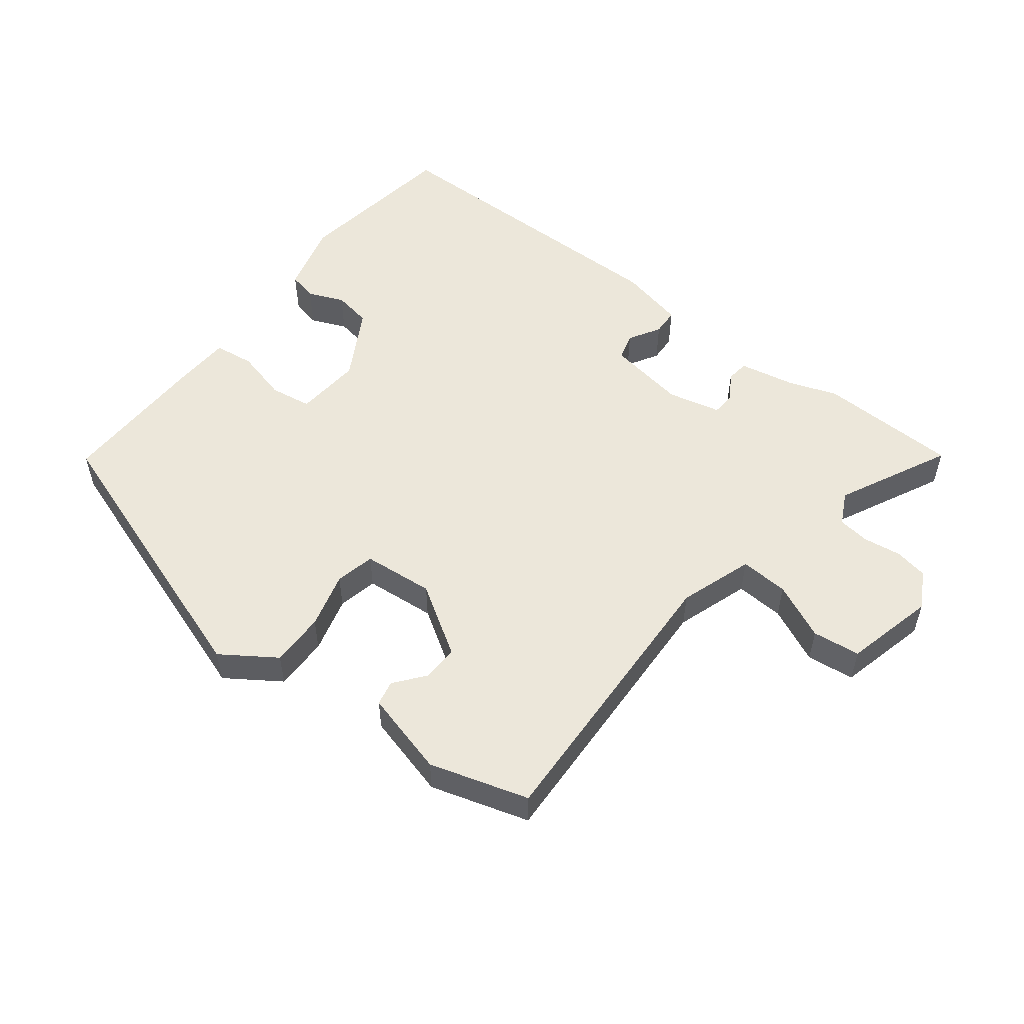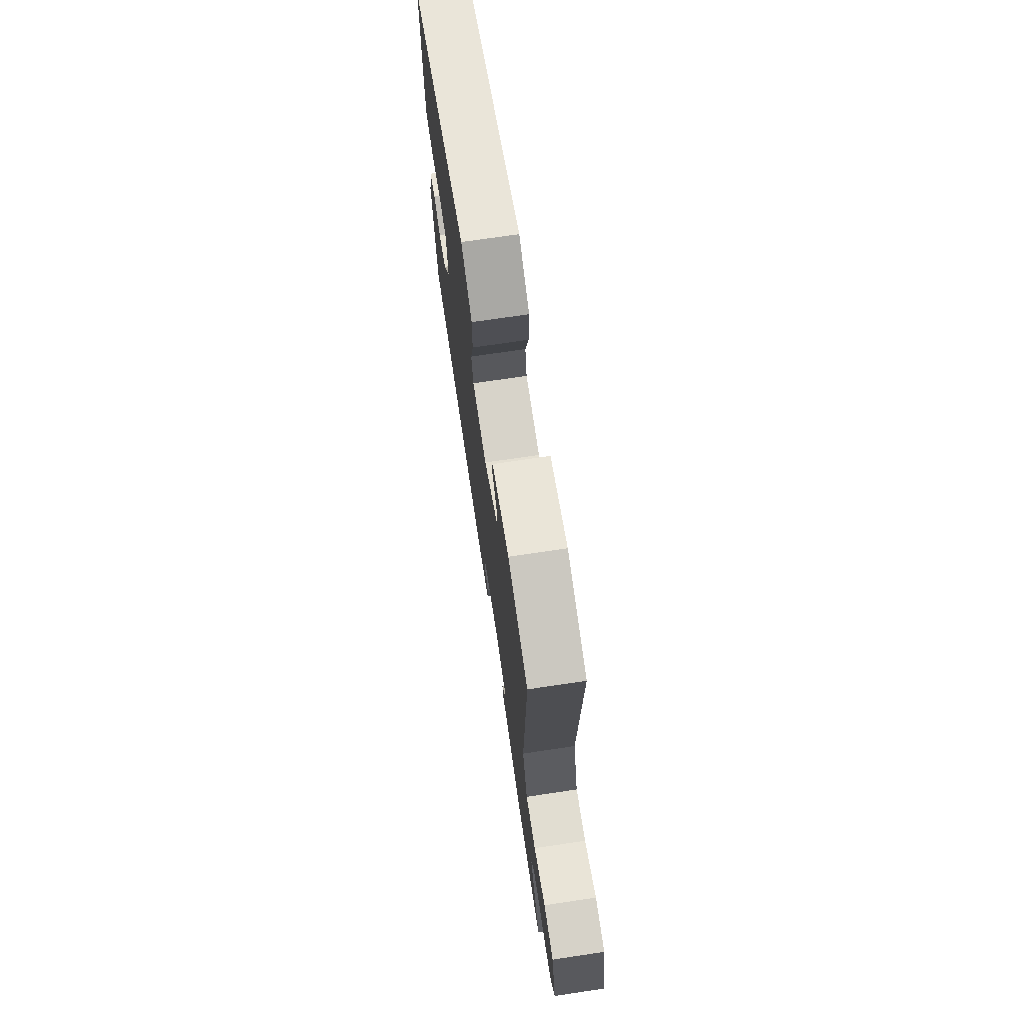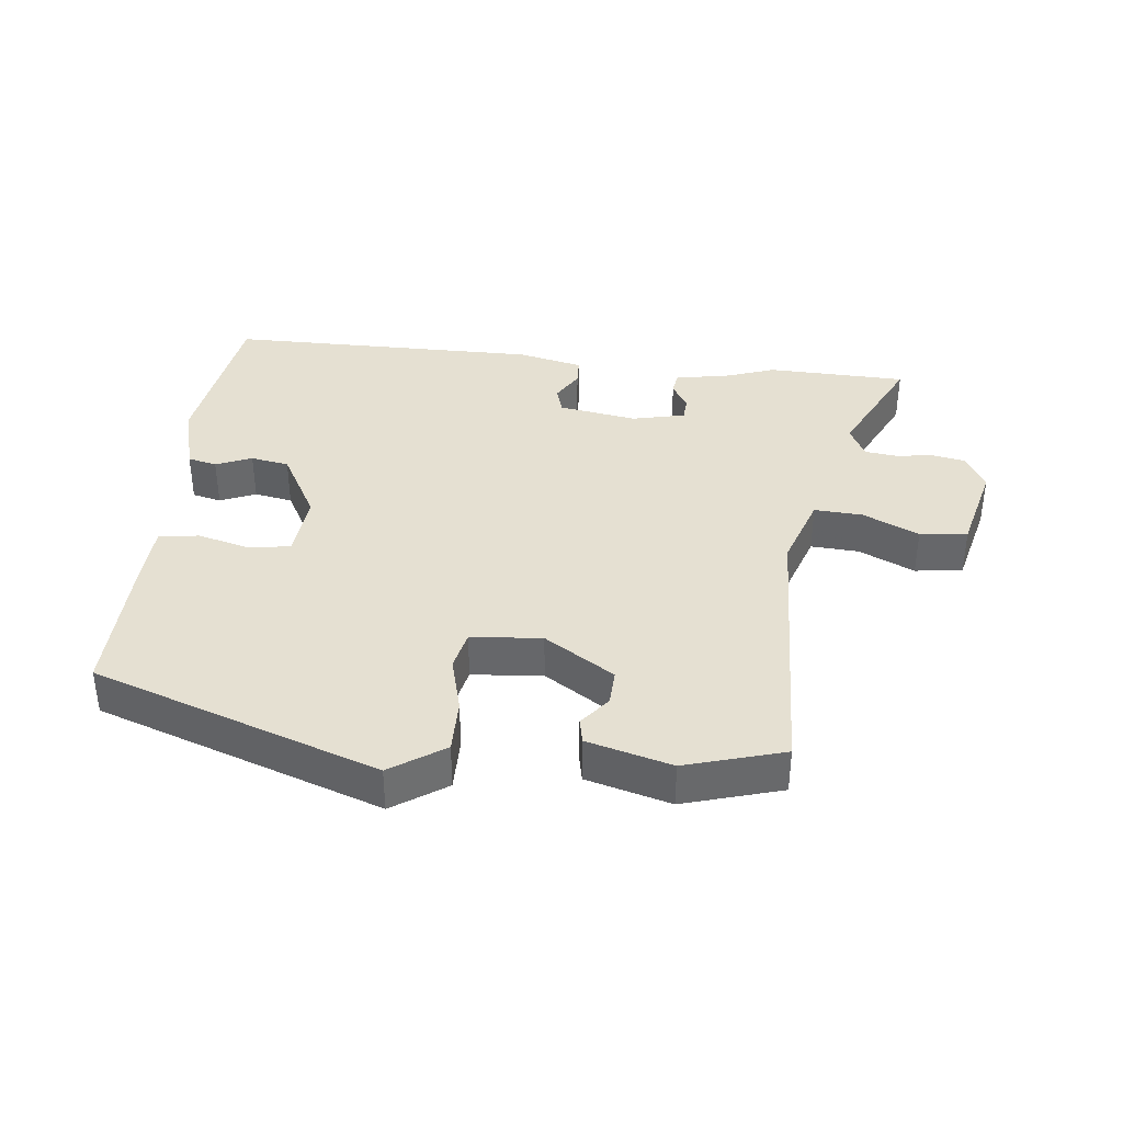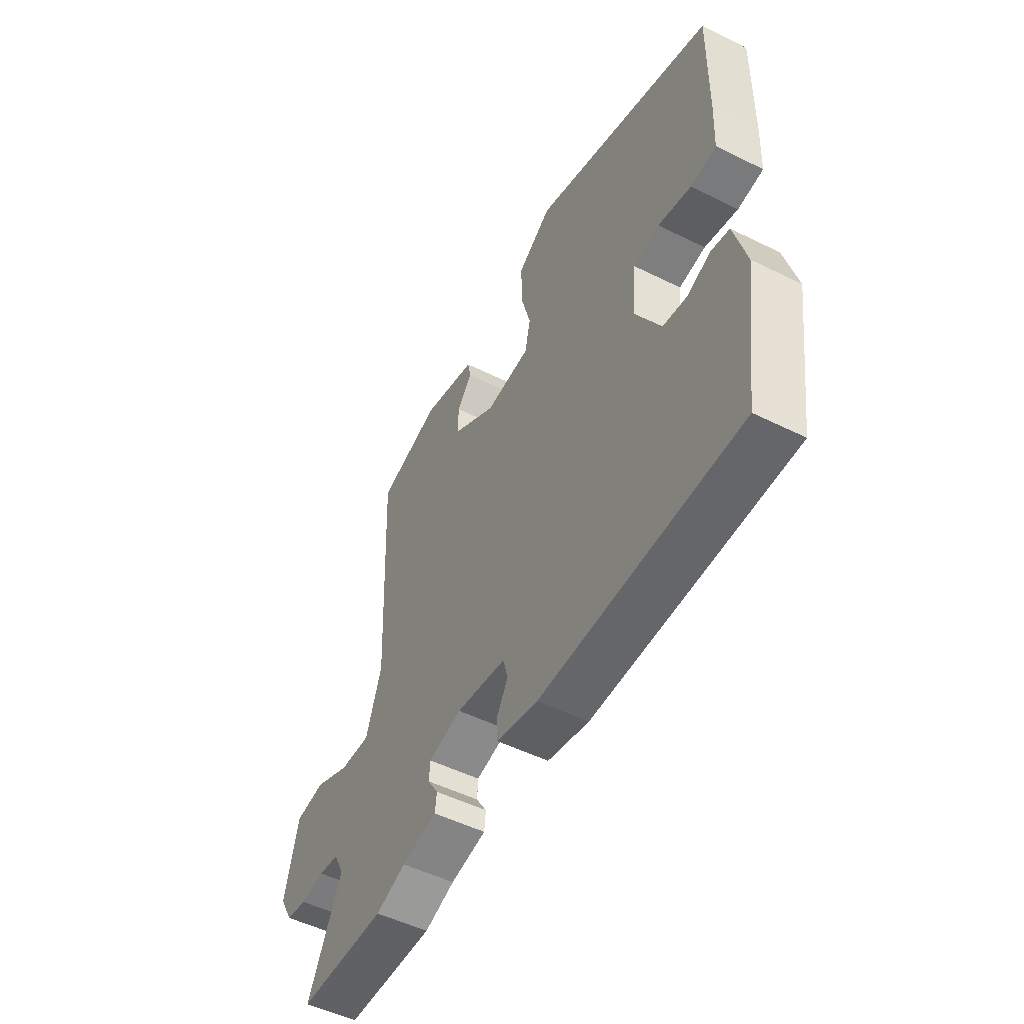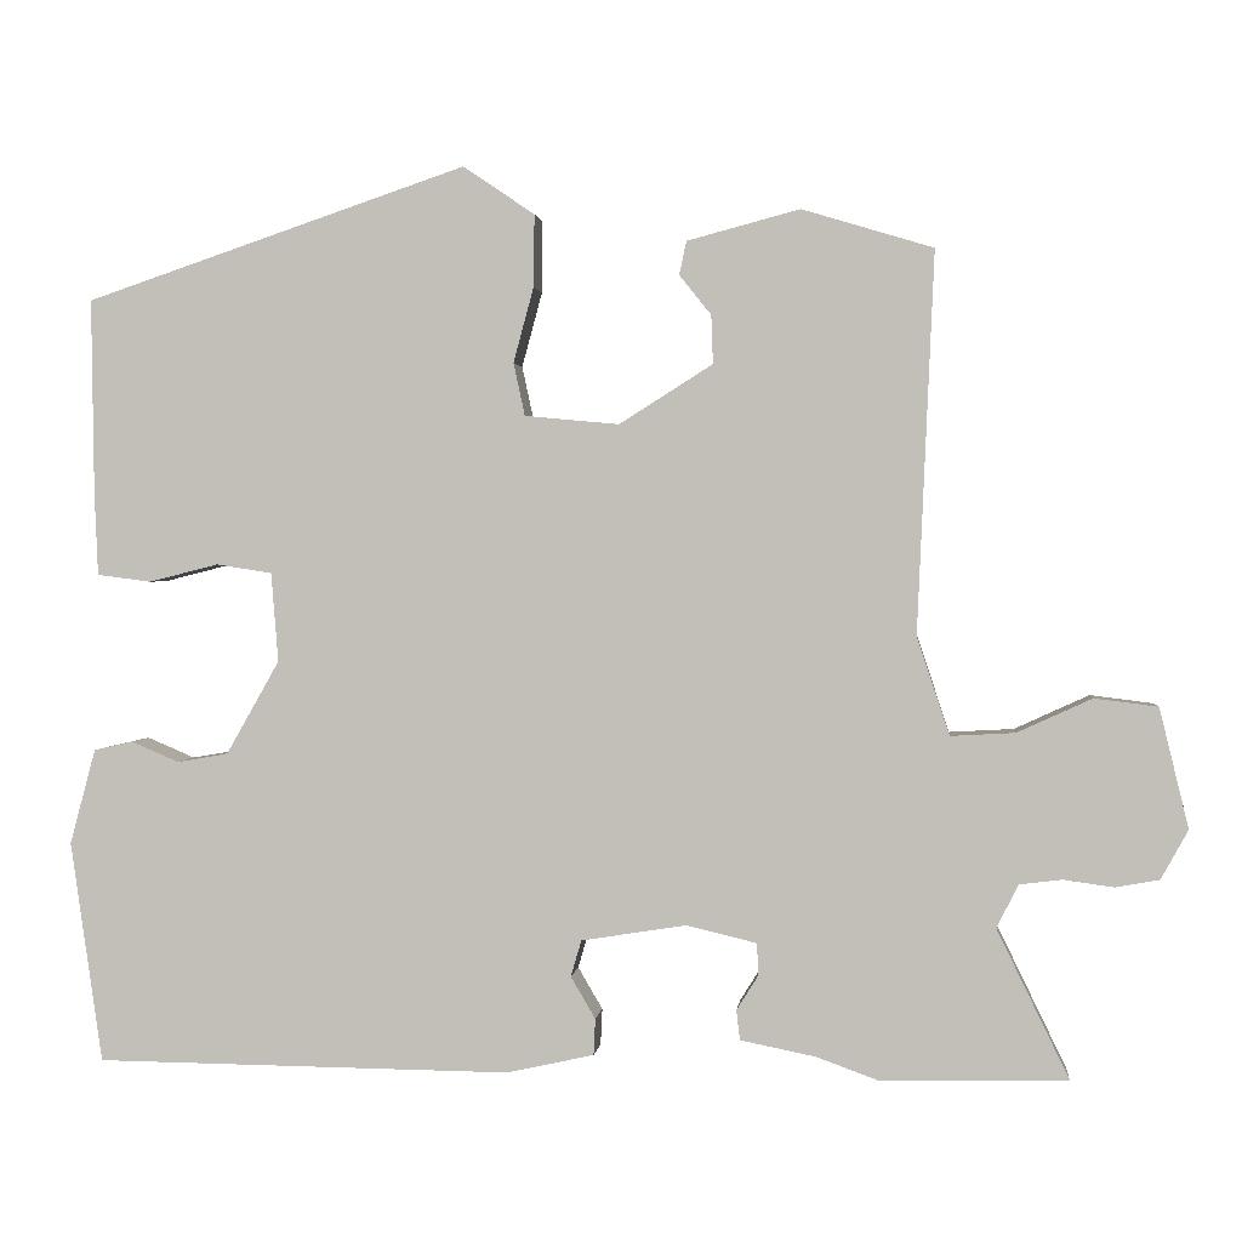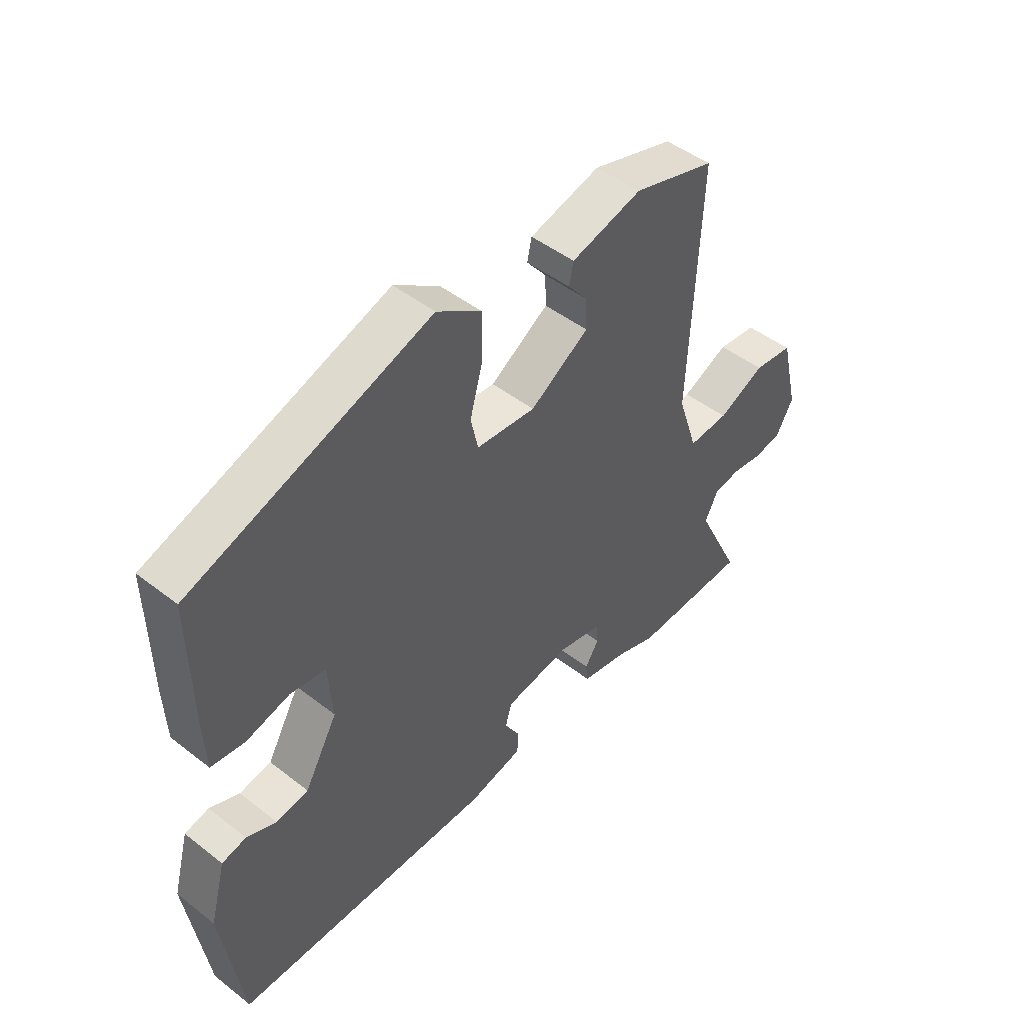
<metadata>
{"format":"obj","ext":"obj","renderer":"f3d","projection":"perspective","resolution":1024,"background":"white","views":[{"elev":53.5,"azim":37.9,"up":"+Y"},{"elev":71.6,"azim":81.5,"up":"+Z"},{"elev":37.8,"azim":6.6,"up":"+Y"},{"elev":-51.2,"azim":-118.4,"up":"+Z"},{"elev":1.4,"azim":6.1,"up":"+Z"},{"elev":47.3,"azim":-48.7,"up":"+Z"}]}
</metadata>
<code>
v 0.63 0.07 -0.497
v 0.419 0.07 -0.502
v 0.347 0.07 -0.476
v 0.262 0.07 -0.459
v 0.258 0.07 -0.425
v 0.283 0.07 -0.385
v 0.281 0.07 -0.349
v 0.201 0.07 -0.33
v 0.082 0.07 -0.349
v 0.07 0.07 -0.39
v 0.098 0.07 -0.438
v 0.096 0.07 -0.479
v -0.003 0.07 -0.501
v -0.476 0.07 -0.496
v -0.512 0.07 -0.245
v -0.483 0.07 -0.137
v -0.439 0.07 -0.127
v -0.385 0.07 -0.15
v -0.327 0.07 -0.14
v -0.267 0.07 -0.034
v -0.275 0.07 0.067
v -0.338 0.07 0.077
v -0.417 0.07 0.057
v -0.478 0.07 0.065
v -0.482 0.07 0.158
v -0.485 0.07 0.38
v -0.052 0.07 0.527
v 0.029 0.07 0.472
v 0.028 0.07 0.39
v 0.005 0.07 0.305
v 0.018 0.07 0.245
v 0.125 0.07 0.235
v 0.231 0.07 0.302
v 0.229 0.07 0.357
v 0.193 0.07 0.402
v 0.201 0.07 0.44
v 0.329 0.07 0.474
v 0.478 0.07 0.429
v 0.459 0.07 -0.003
v 0.496 0.07 -0.114
v 0.569 0.07 -0.11
v 0.654 0.07 -0.071
v 0.726 0.07 -0.08
v 0.759 0.07 -0.216
v 0.728 0.07 -0.272
v 0.678 0.07 -0.281
v 0.621 0.07 -0.273
v 0.573 0.07 -0.279
v 0.548 0.07 -0.328
v 0.63 0 -0.497
v 0.419 0 -0.502
v 0.347 0 -0.476
v 0.262 0 -0.459
v 0.258 0 -0.425
v 0.283 0 -0.385
v 0.281 0 -0.349
v 0.201 0 -0.33
v 0.082 0 -0.349
v 0.07 0 -0.39
v 0.098 0 -0.438
v 0.096 0 -0.479
v -0.003 0 -0.501
v -0.476 0 -0.496
v -0.512 0 -0.245
v -0.483 0 -0.137
v -0.439 0 -0.127
v -0.385 0 -0.15
v -0.327 0 -0.14
v -0.267 0 -0.034
v -0.275 0 0.067
v -0.338 0 0.077
v -0.417 0 0.057
v -0.478 0 0.065
v -0.482 0 0.158
v -0.485 0 0.38
v -0.052 0 0.527
v 0.029 0 0.472
v 0.028 0 0.39
v 0.005 0 0.305
v 0.018 0 0.245
v 0.125 0 0.235
v 0.231 0 0.302
v 0.229 0 0.357
v 0.193 0 0.402
v 0.201 0 0.44
v 0.329 0 0.474
v 0.478 0 0.429
v 0.459 0 -0.003
v 0.496 0 -0.114
v 0.569 0 -0.11
v 0.654 0 -0.071
v 0.726 0 -0.08
v 0.759 0 -0.216
v 0.728 0 -0.272
v 0.678 0 -0.281
v 0.621 0 -0.273
v 0.573 0 -0.279
v 0.548 0 -0.328
f 44 45 46 47
f 44 47 48
f 41 42 43 44
f 40 41 44 48
f 36 37 38 39
f 36 39 40
f 34 35 36
f 34 36 40 48
f 27 28 29 30
f 27 30 31
f 26 27 31
f 25 26 31
f 22 23 24 25
f 21 22 25 31
f 20 21 31 32
f 15 16 17 18
f 15 18 19
f 14 15 19
f 10 11 12 13
f 9 10 13 14
f 3 4 5 6
f 3 6 7
f 49 1 2 3
f 49 3 7
f 33 34 48 49
f 33 49 7 8
f 32 33 8 9
f 19 20 32
f 9 14 19 32
f 96 95 94 93
f 97 96 93
f 93 92 91 90
f 97 93 90 89
f 88 87 86 85
f 89 88 85
f 85 84 83
f 97 89 85 83
f 79 78 77 76
f 80 79 76
f 80 76 75
f 80 75 74
f 74 73 72 71
f 80 74 71 70
f 81 80 70 69
f 67 66 65 64
f 68 67 64
f 68 64 63
f 62 61 60 59
f 63 62 59 58
f 55 54 53 52
f 56 55 52
f 52 51 50 98
f 56 52 98
f 98 97 83 82
f 57 56 98 82
f 58 57 82 81
f 81 69 68
f 81 68 63 58
f 1 50 51 2
f 2 51 52 3
f 3 52 53 4
f 4 53 54 5
f 5 54 55 6
f 6 55 56 7
f 7 56 57 8
f 8 57 58 9
f 9 58 59 10
f 10 59 60 11
f 11 60 61 12
f 12 61 62 13
f 13 62 63 14
f 14 63 64 15
f 15 64 65 16
f 16 65 66 17
f 17 66 67 18
f 18 67 68 19
f 19 68 69 20
f 20 69 70 21
f 21 70 71 22
f 22 71 72 23
f 23 72 73 24
f 24 73 74 25
f 25 74 75 26
f 26 75 76 27
f 27 76 77 28
f 28 77 78 29
f 29 78 79 30
f 30 79 80 31
f 31 80 81 32
f 32 81 82 33
f 33 82 83 34
f 34 83 84 35
f 35 84 85 36
f 36 85 86 37
f 37 86 87 38
f 38 87 88 39
f 39 88 89 40
f 40 89 90 41
f 41 90 91 42
f 42 91 92 43
f 43 92 93 44
f 44 93 94 45
f 45 94 95 46
f 46 95 96 47
f 47 96 97 48
f 48 97 98 49
f 49 98 50 1

</code>
